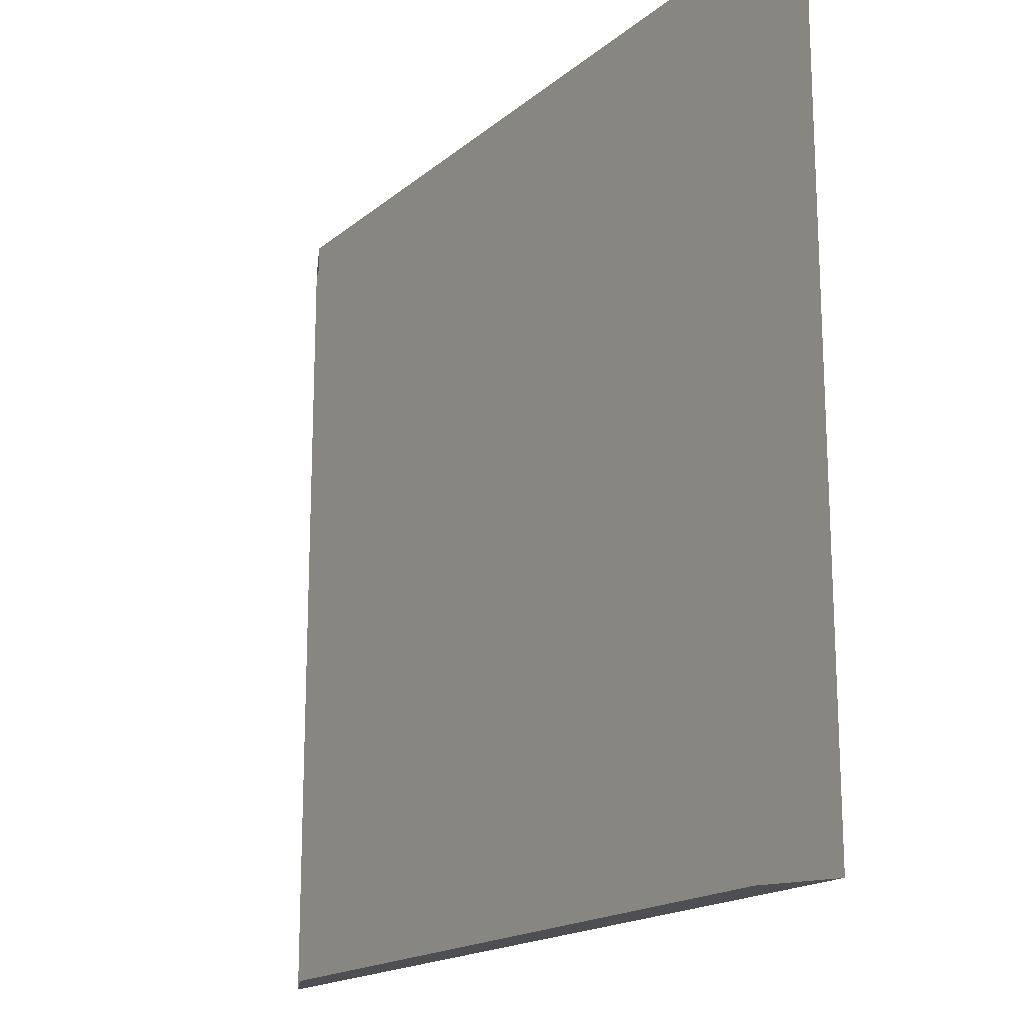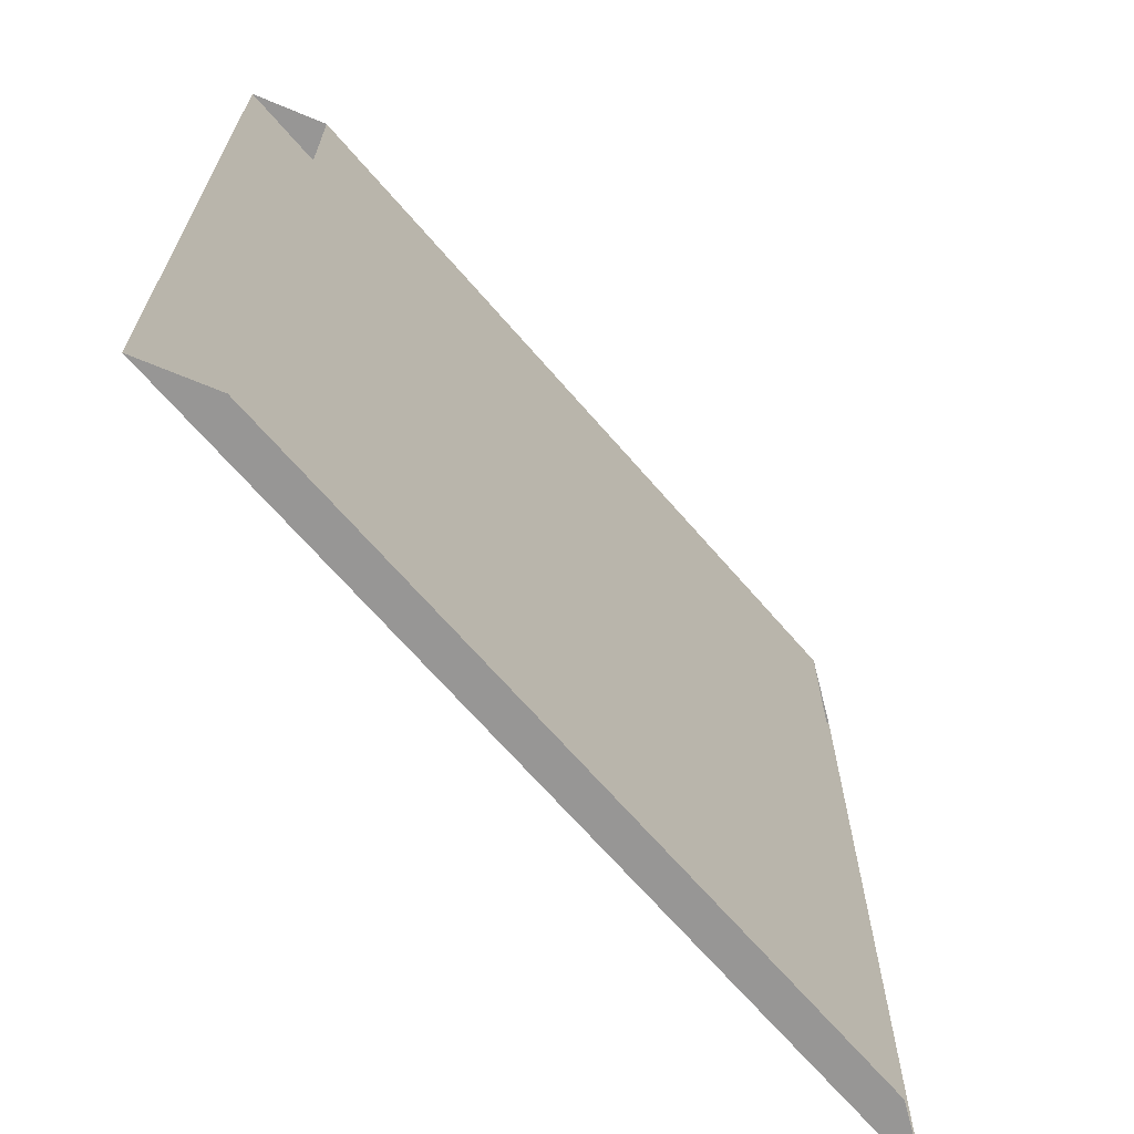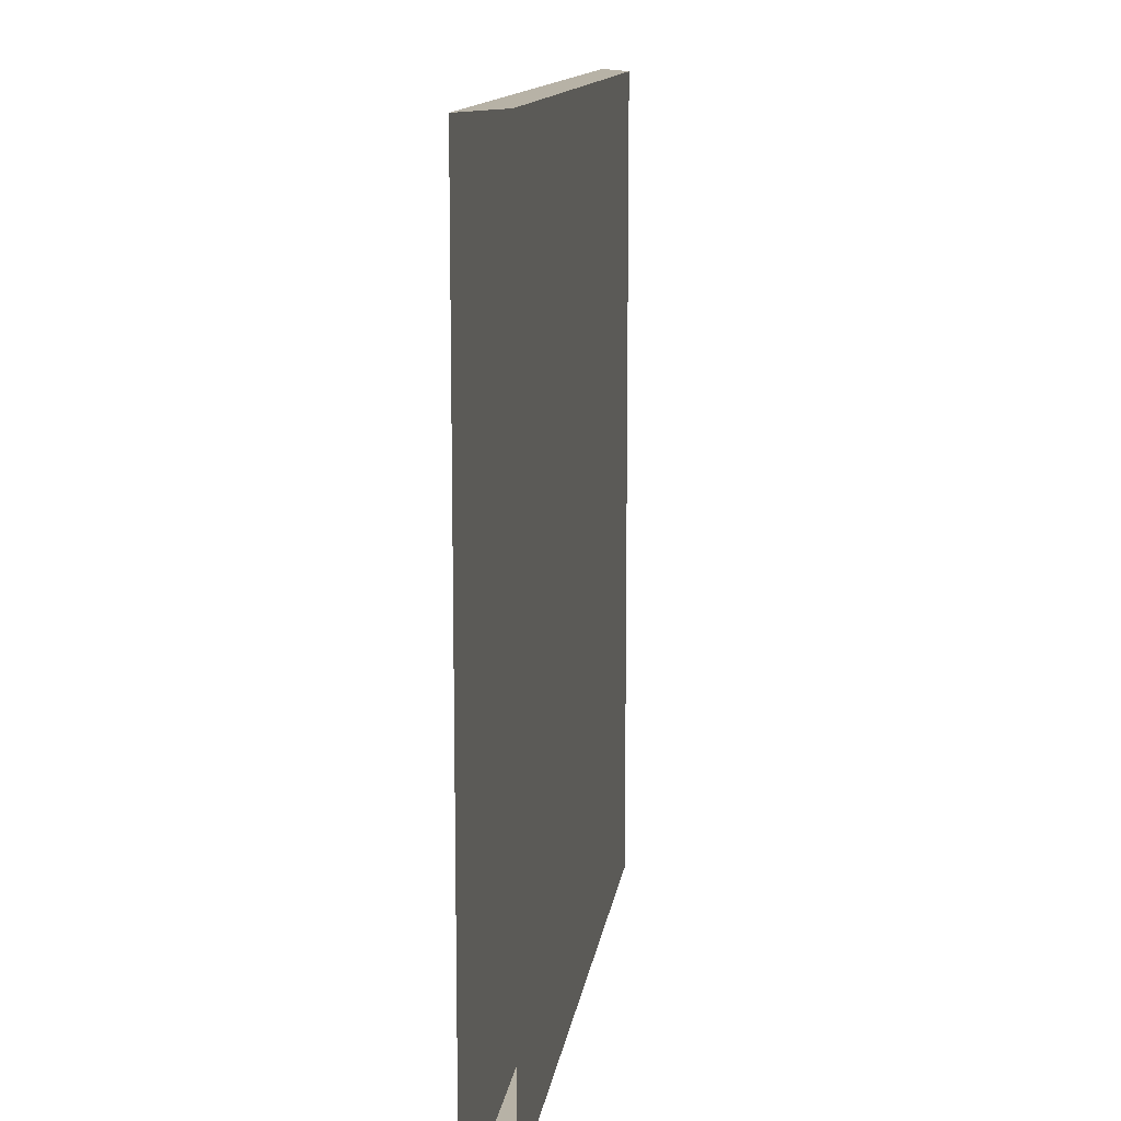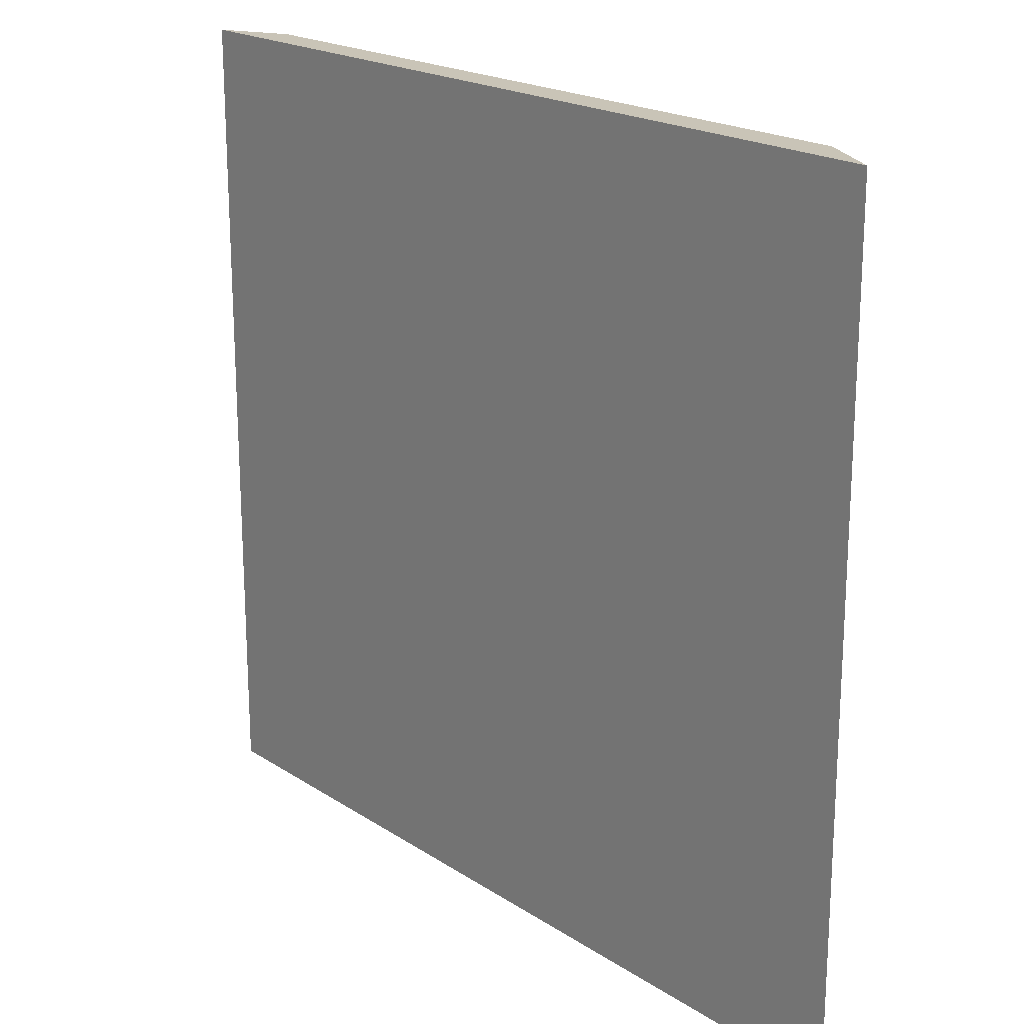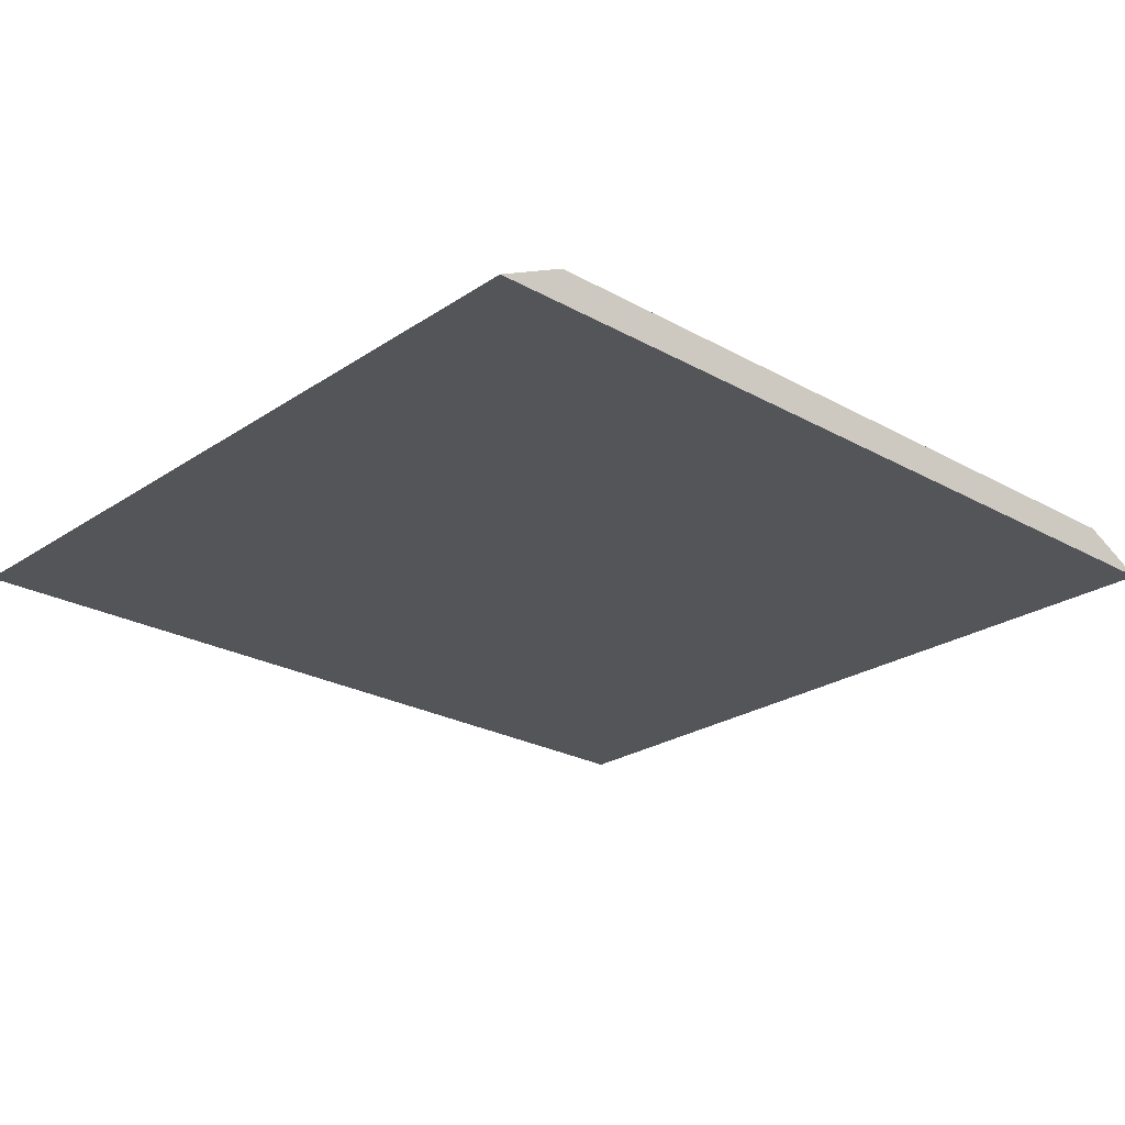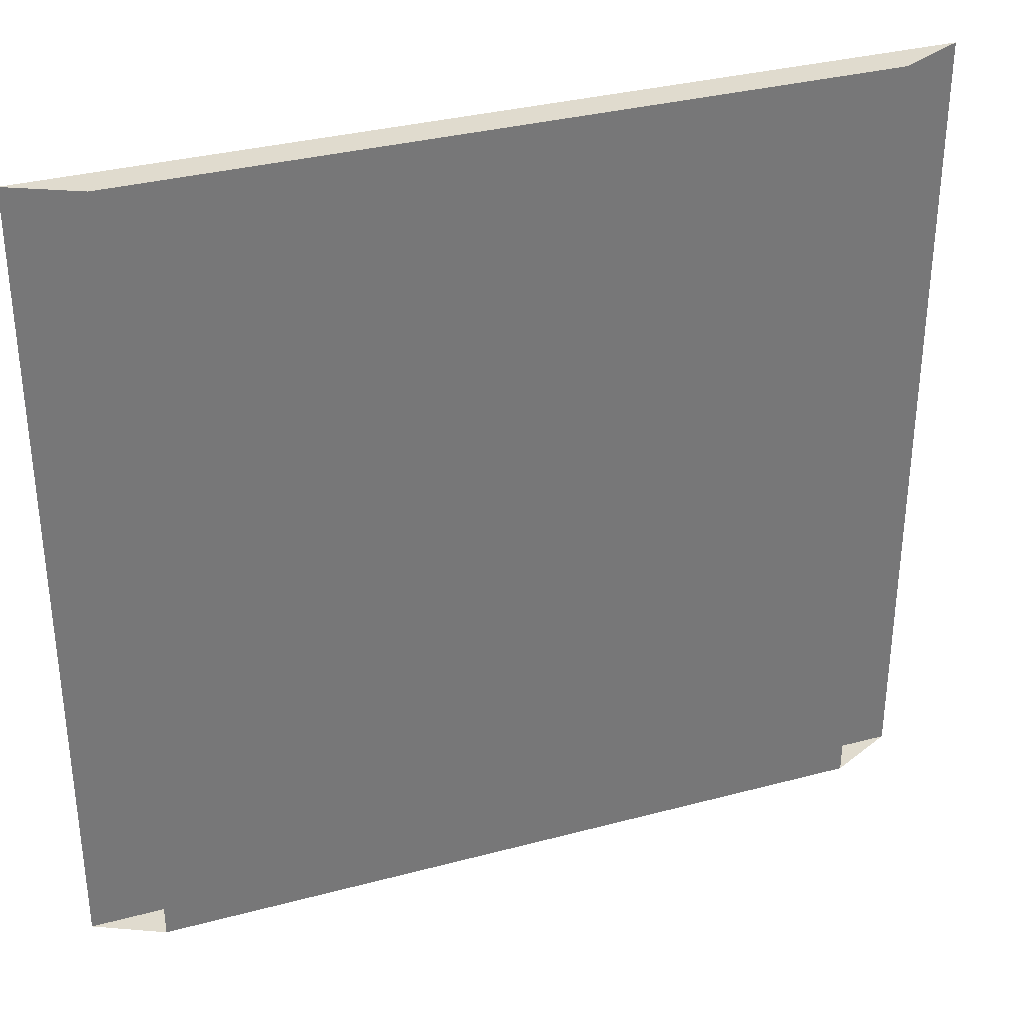
<metadata>
{"format":"obj","ext":"obj","renderer":"f3d","projection":"perspective","resolution":1024,"background":"white","views":[{"elev":-17.6,"azim":-122.9,"up":"+Z"},{"elev":-67.8,"azim":130.8,"up":"+Z"},{"elev":12.4,"azim":97.7,"up":"+Z"},{"elev":19.9,"azim":49.9,"up":"+Z"},{"elev":-24.4,"azim":137.5,"up":"+Y"},{"elev":33.4,"azim":159.9,"up":"+Z"}]}
</metadata>
<code>
v -0.5959 0.3442 -0.2014
v -0.5959 0.3442 -0.0754
v -0.6064 0.3494 -0.2014
v -0.6064 0.3494 -0.0754
v -0.7324 0.3442 -0.0754
v -0.7219 0.3494 -0.2014
v -0.7324 0.3442 -0.2014
v -0.7219 0.3494 -0.0754
f 5 1 2
f 3 1 6
f 2 4 5
f 1 5 7
f 7 6 1
f 6 4 3
f 8 5 4
f 4 6 8
f 2 1 5
f 6 1 3
f 5 4 2
f 7 5 1
f 1 6 7
f 3 4 6
f 4 5 8
f 8 6 4

</code>
